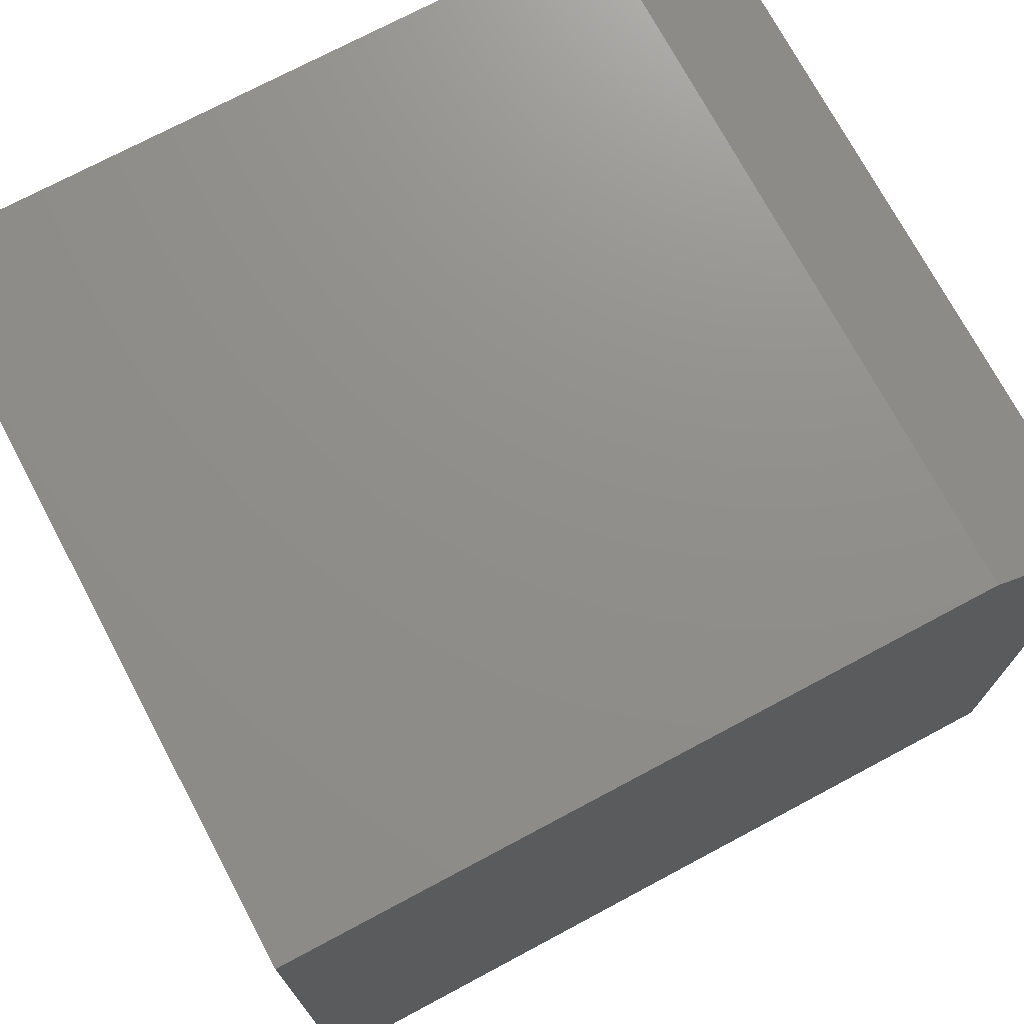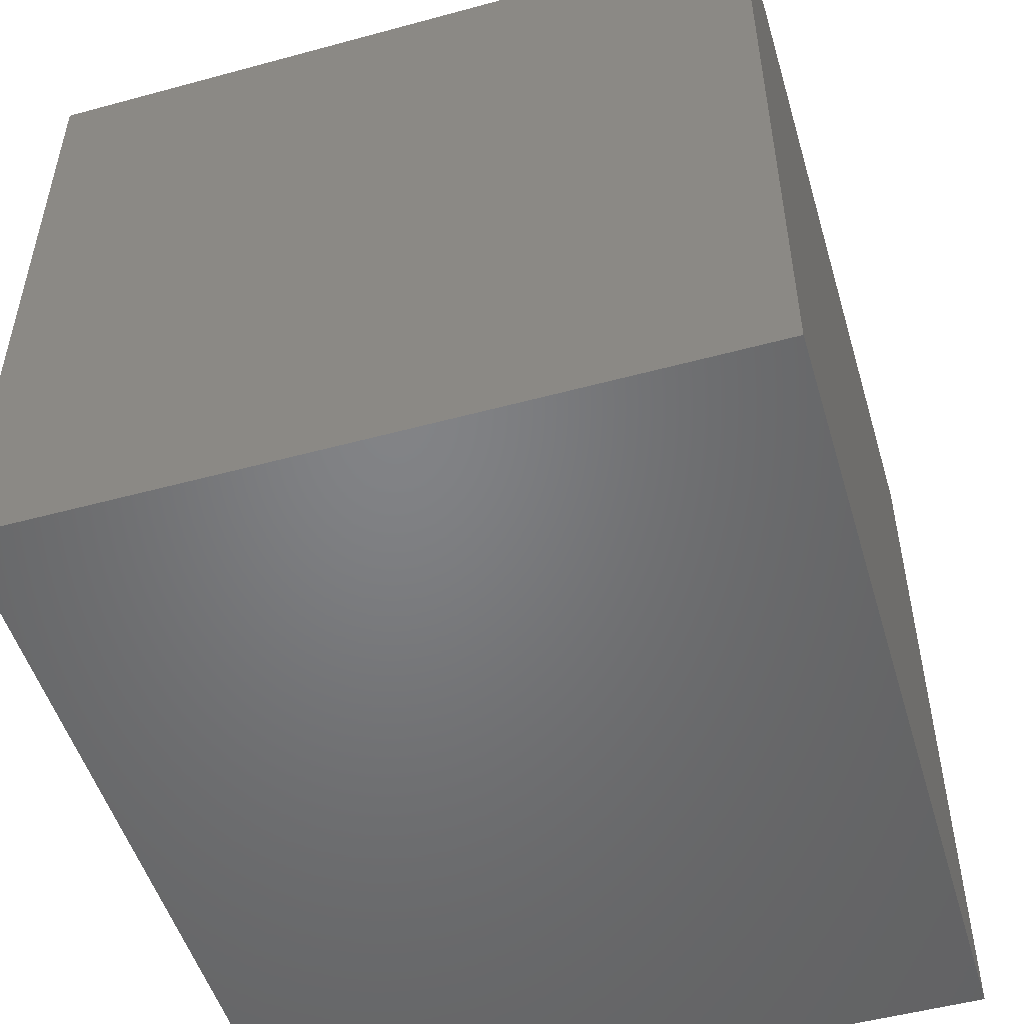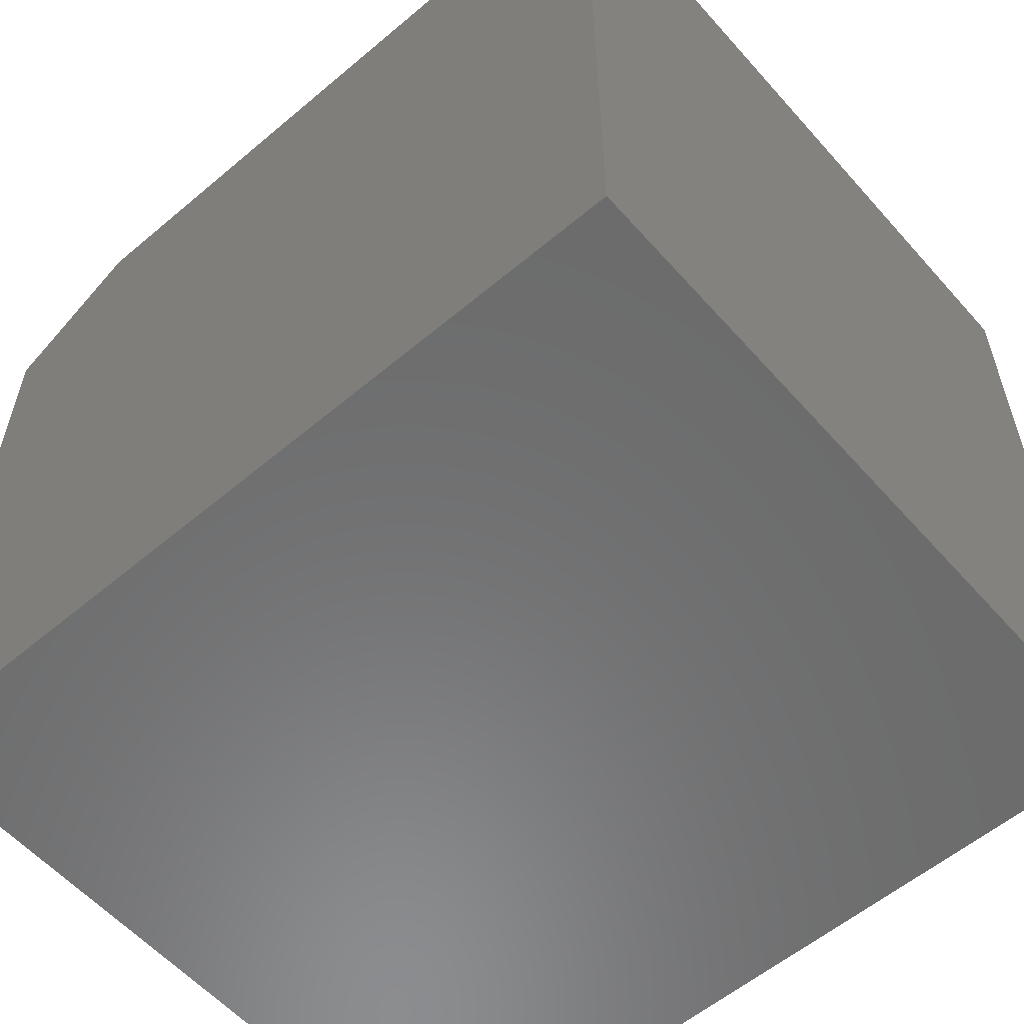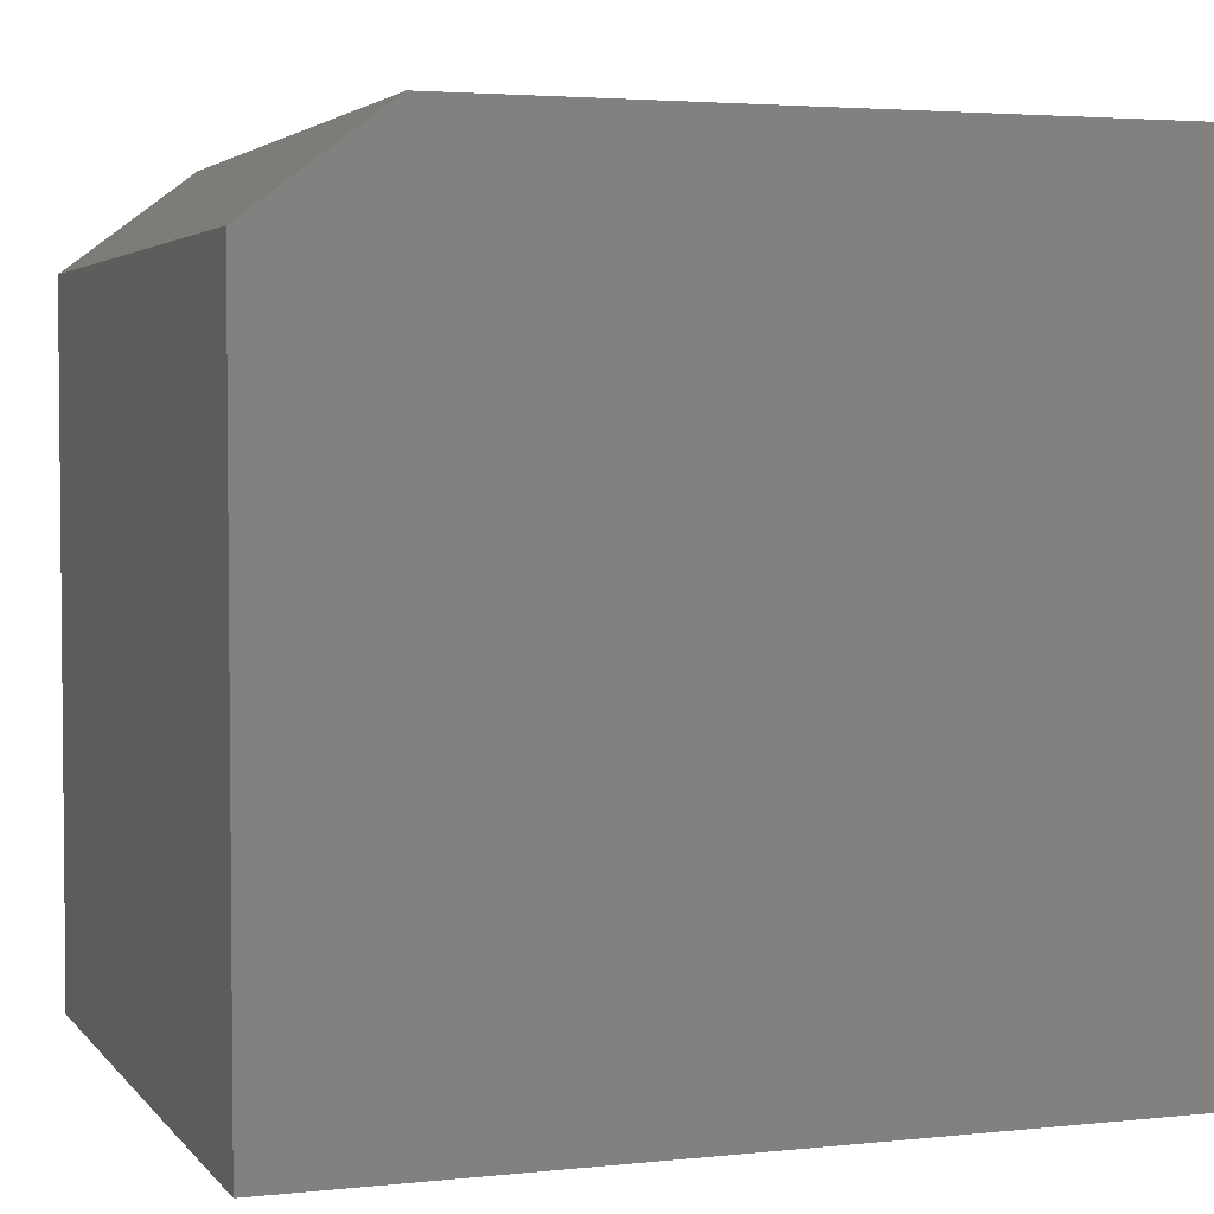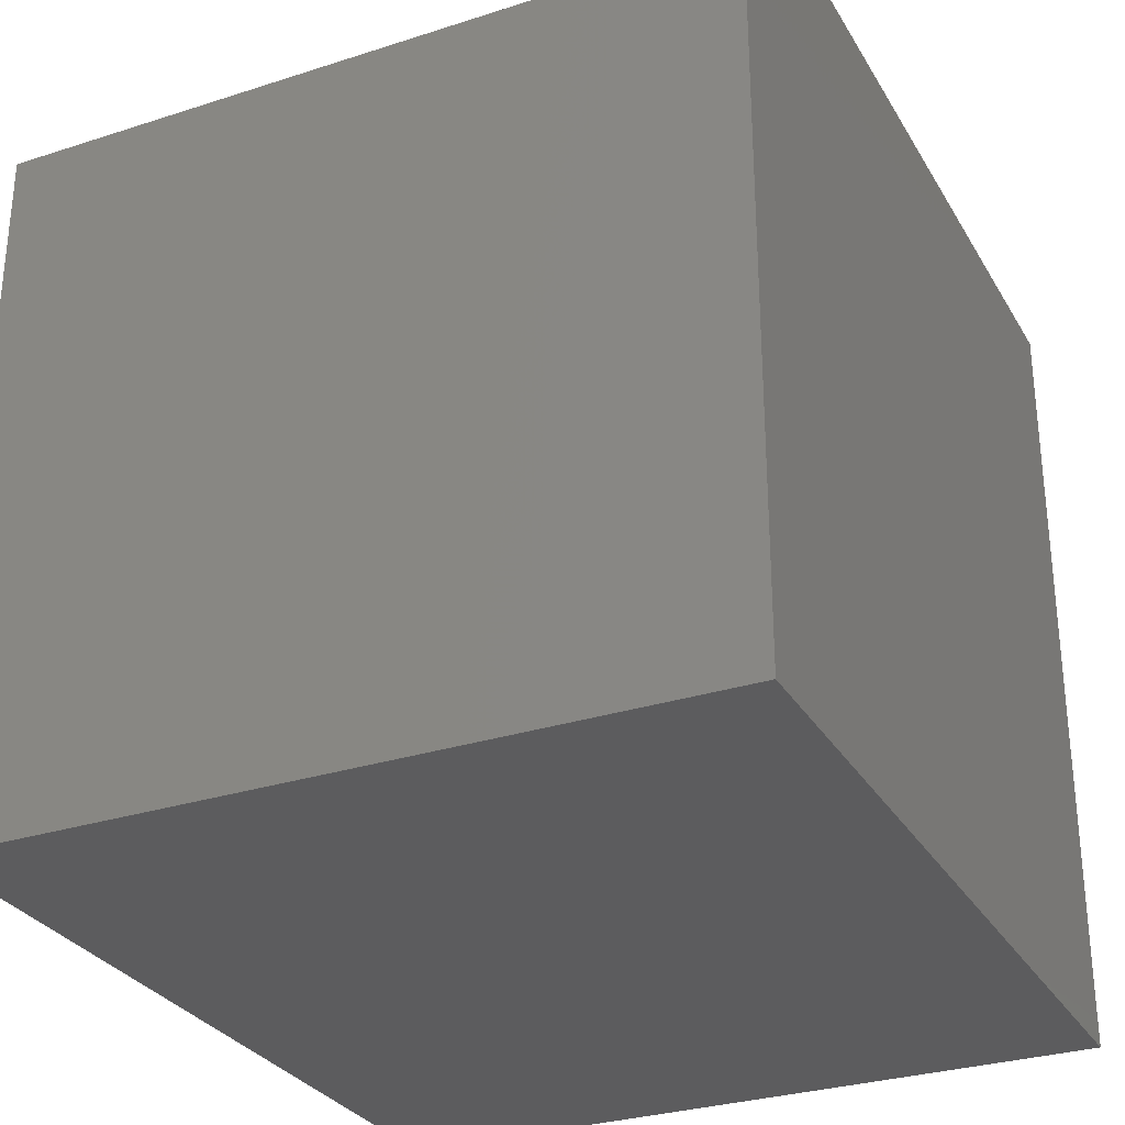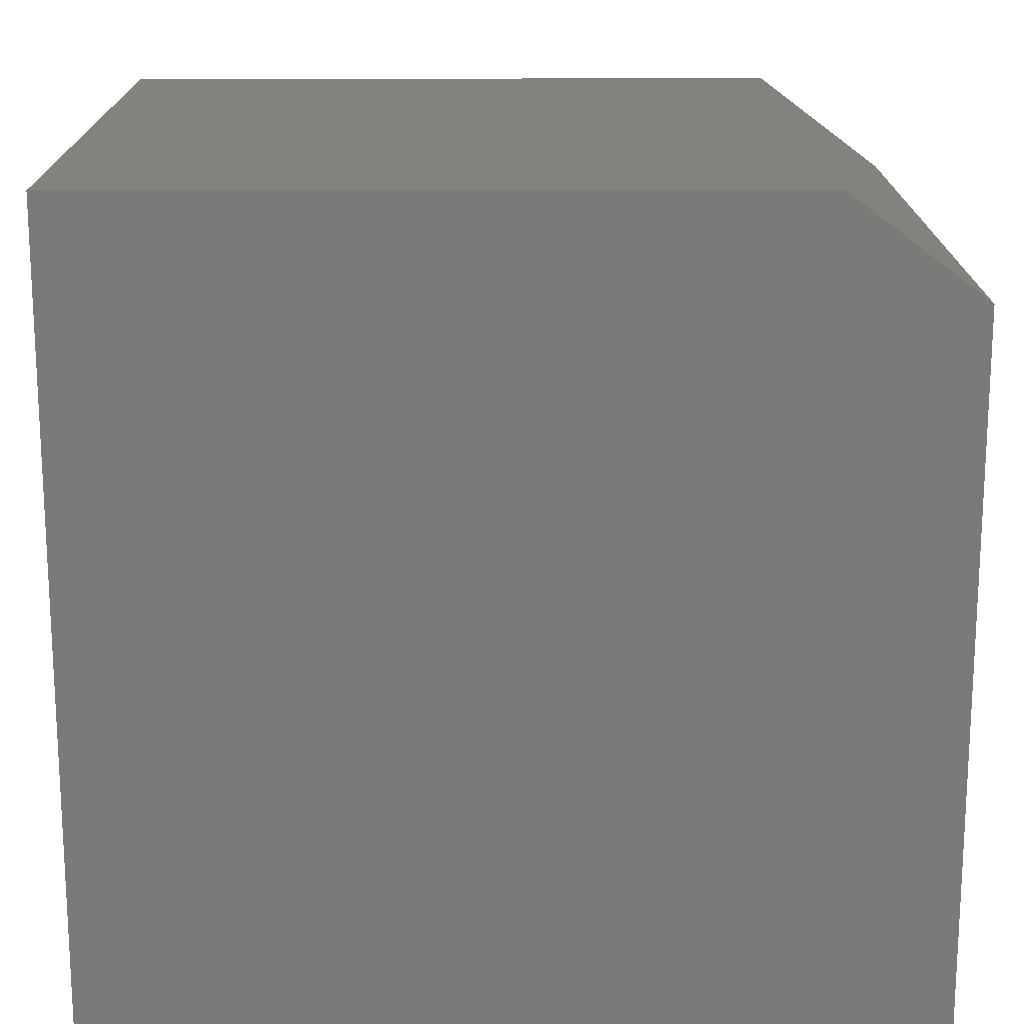
<metadata>
{"format":"stl","ext":"stl","renderer":"f3d","projection":"perspective","resolution":1024,"background":"white","views":[{"elev":73.1,"azim":-28.1,"up":"+Z"},{"elev":-51.1,"azim":106.5,"up":"+Z"},{"elev":-57.7,"azim":-138.9,"up":"+Z"},{"elev":3.4,"azim":160.4,"up":"+Z"},{"elev":-29.8,"azim":115.3,"up":"+Z"},{"elev":17.1,"azim":-0.3,"up":"+Z"}]}
</metadata>
<code>
# stl→obj: 10 verts, 16 faces
v -0.4375 -0.2578 0.75
v 0.2188 -0.2578 0.75
v -0.4375 0.4248 0.75
v 0.2188 0.4248 0.75
v -0.4375 0.4248 0
v 0.3438 0.4248 0
v 0.3438 0.4248 0.6562
v 0.3438 -0.2578 0
v 0.3438 -0.2578 0.6562
v -0.4375 -0.2578 0
f 1 2 3
f 3 2 4
f 5 3 6
f 6 3 4
f 6 4 7
f 8 6 9
f 9 6 7
f 1 10 2
f 2 10 8
f 2 8 9
f 4 2 7
f 7 2 9
f 10 5 8
f 8 5 6
f 5 10 3
f 3 10 1

</code>
